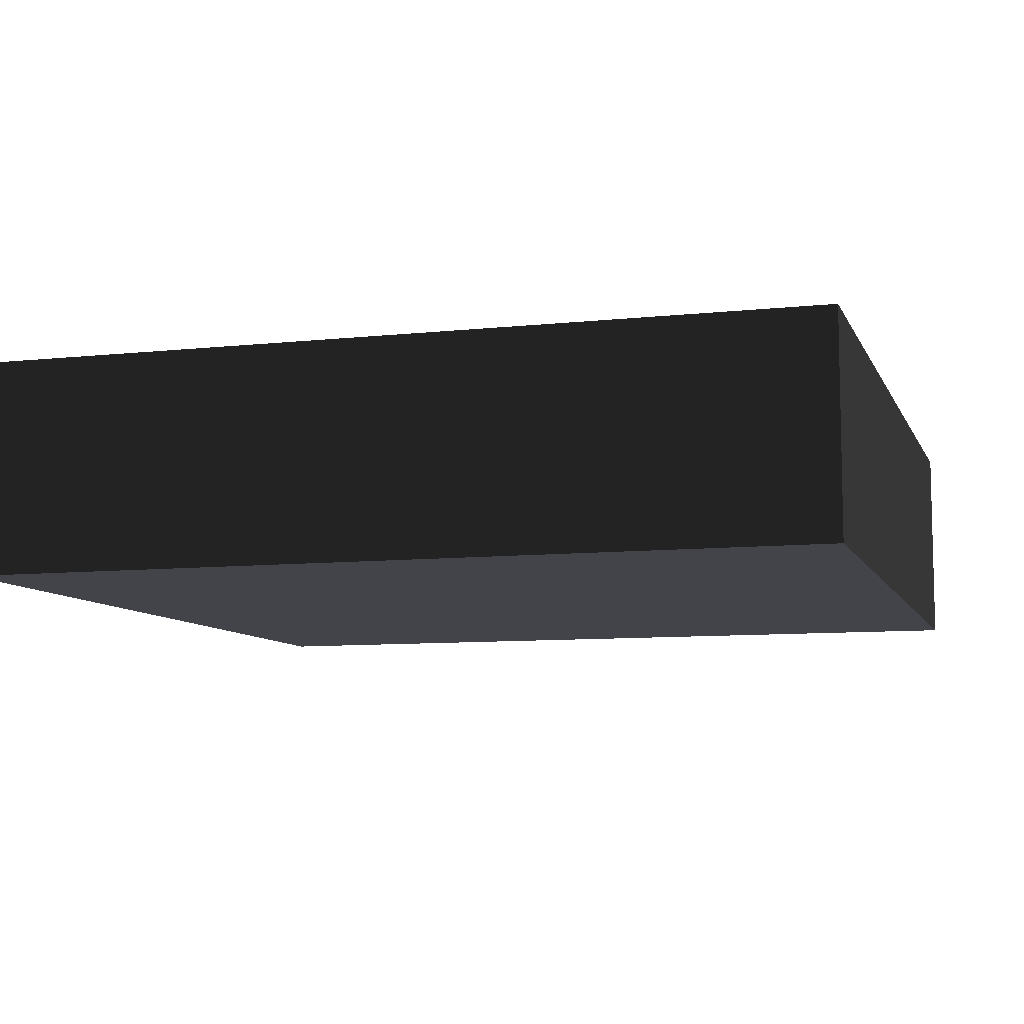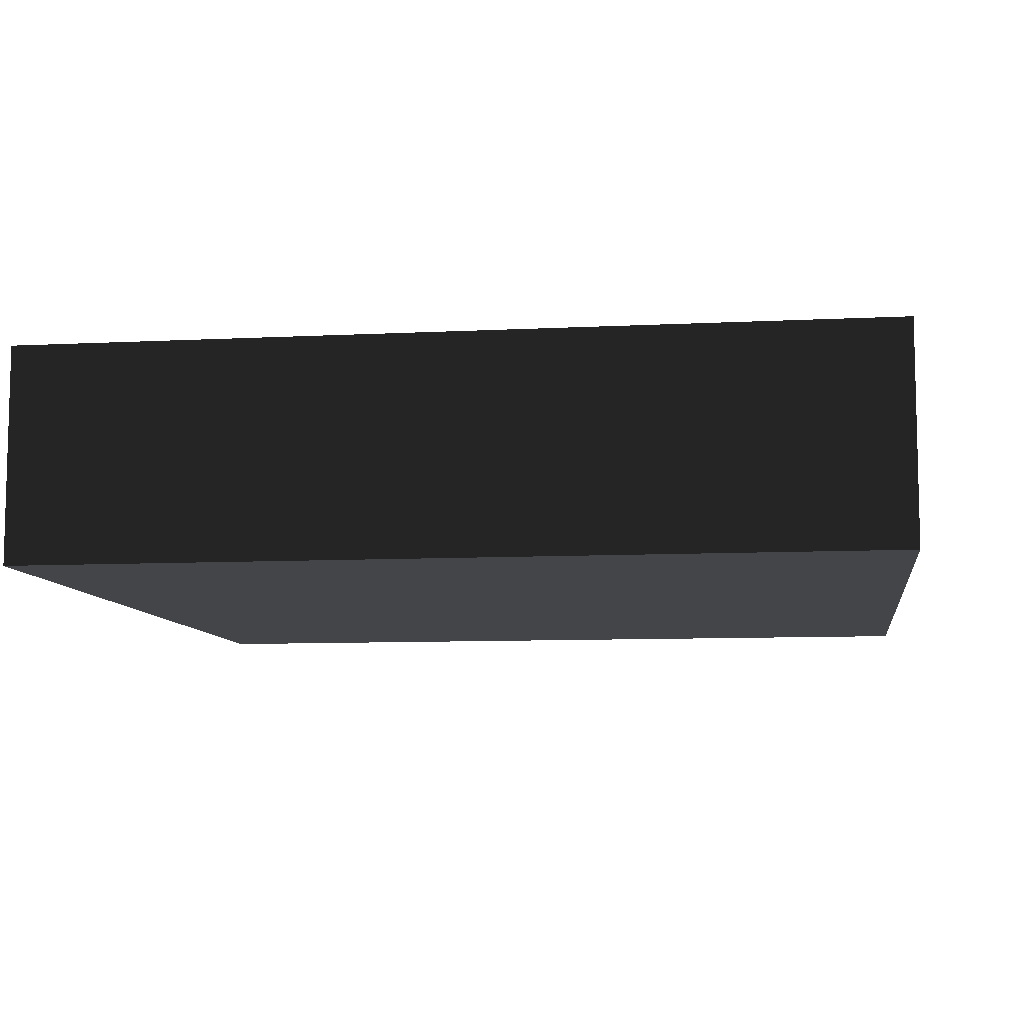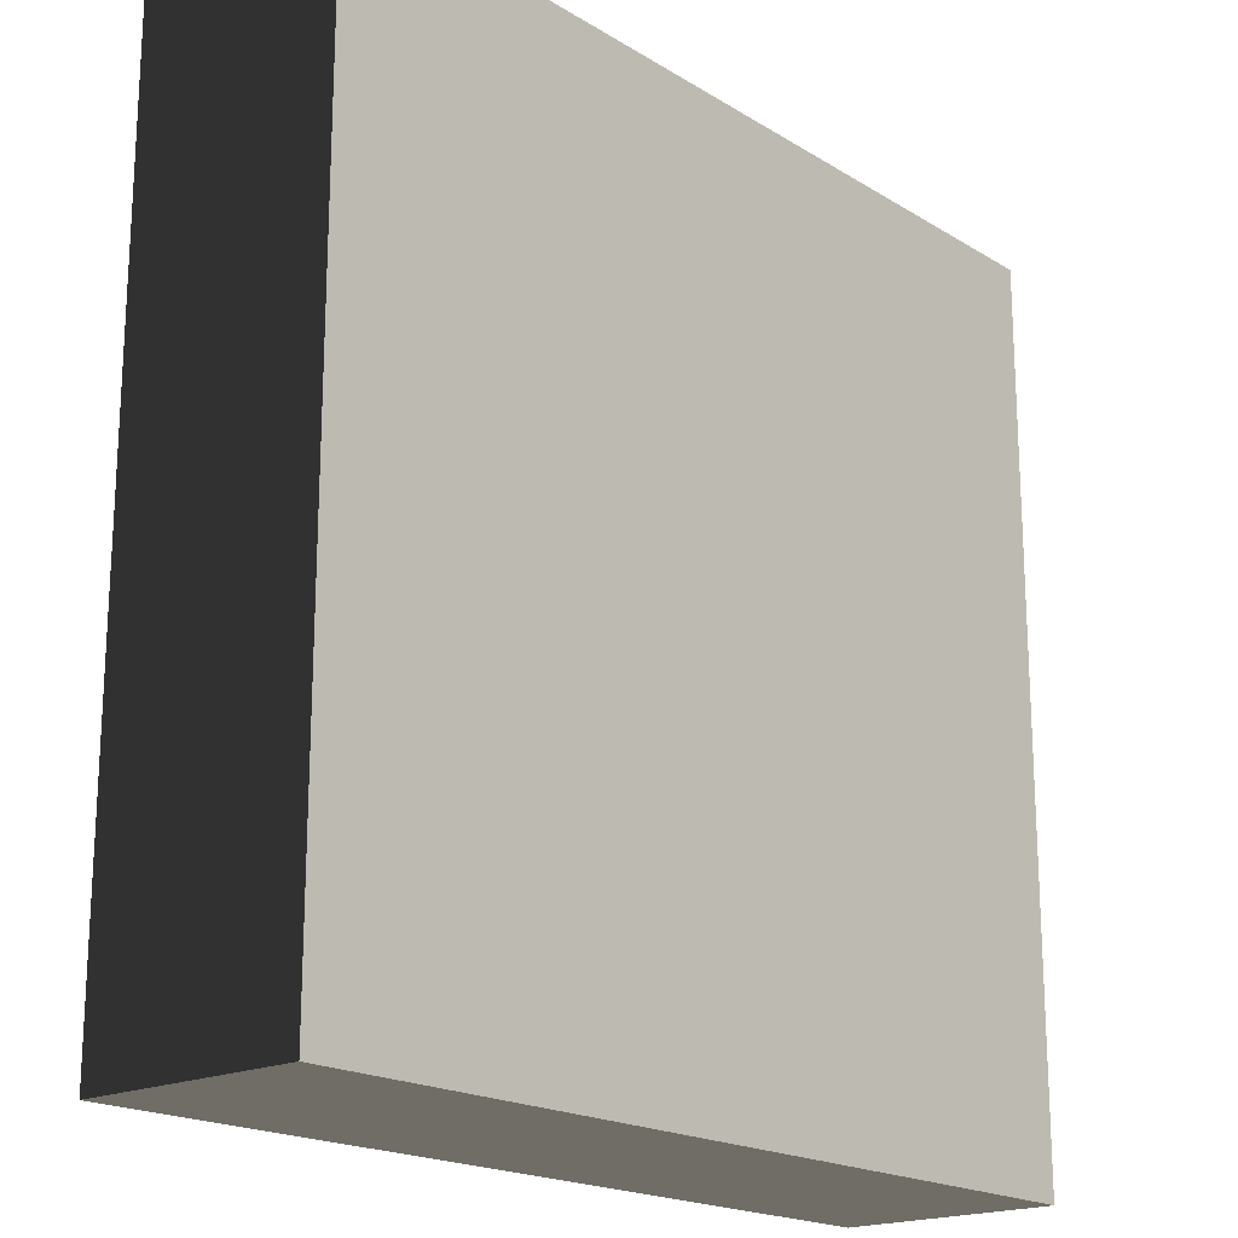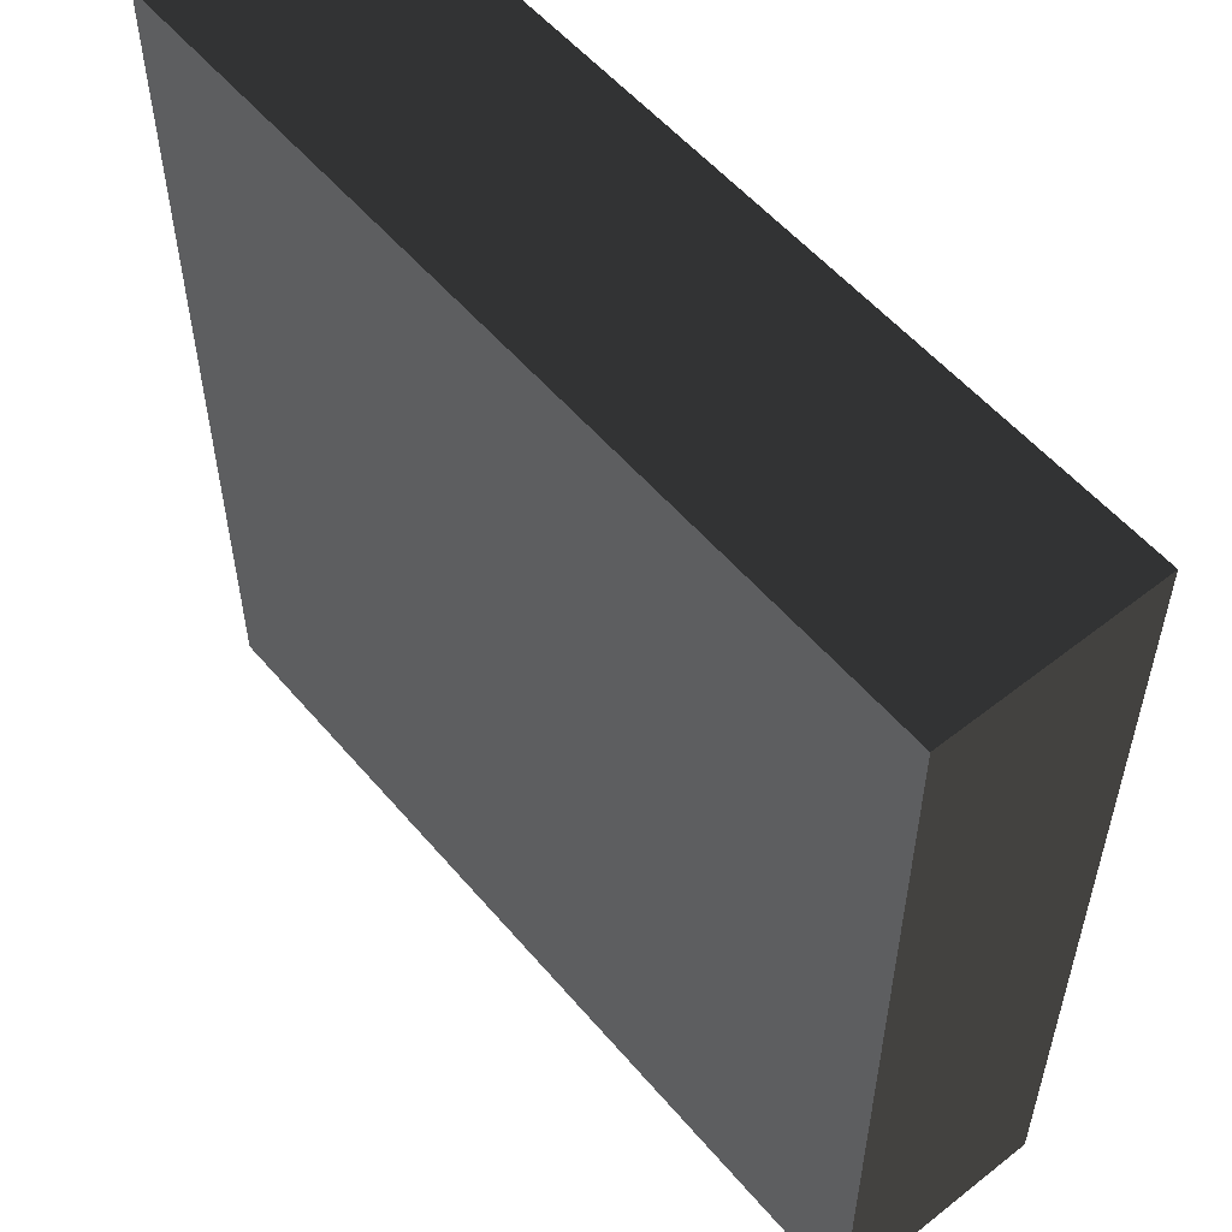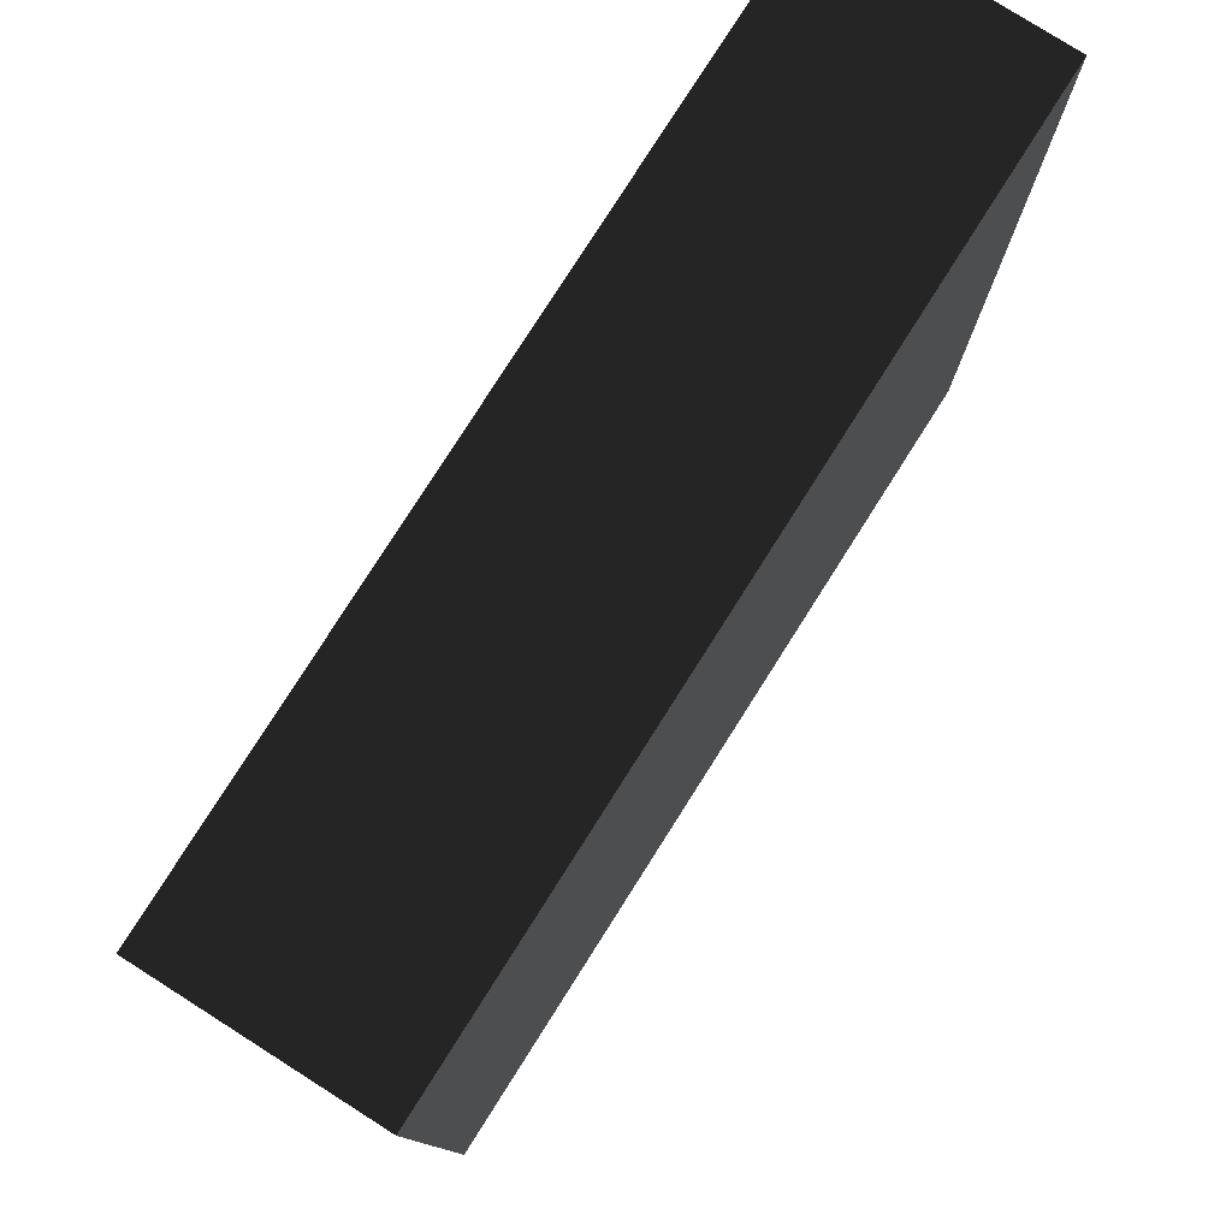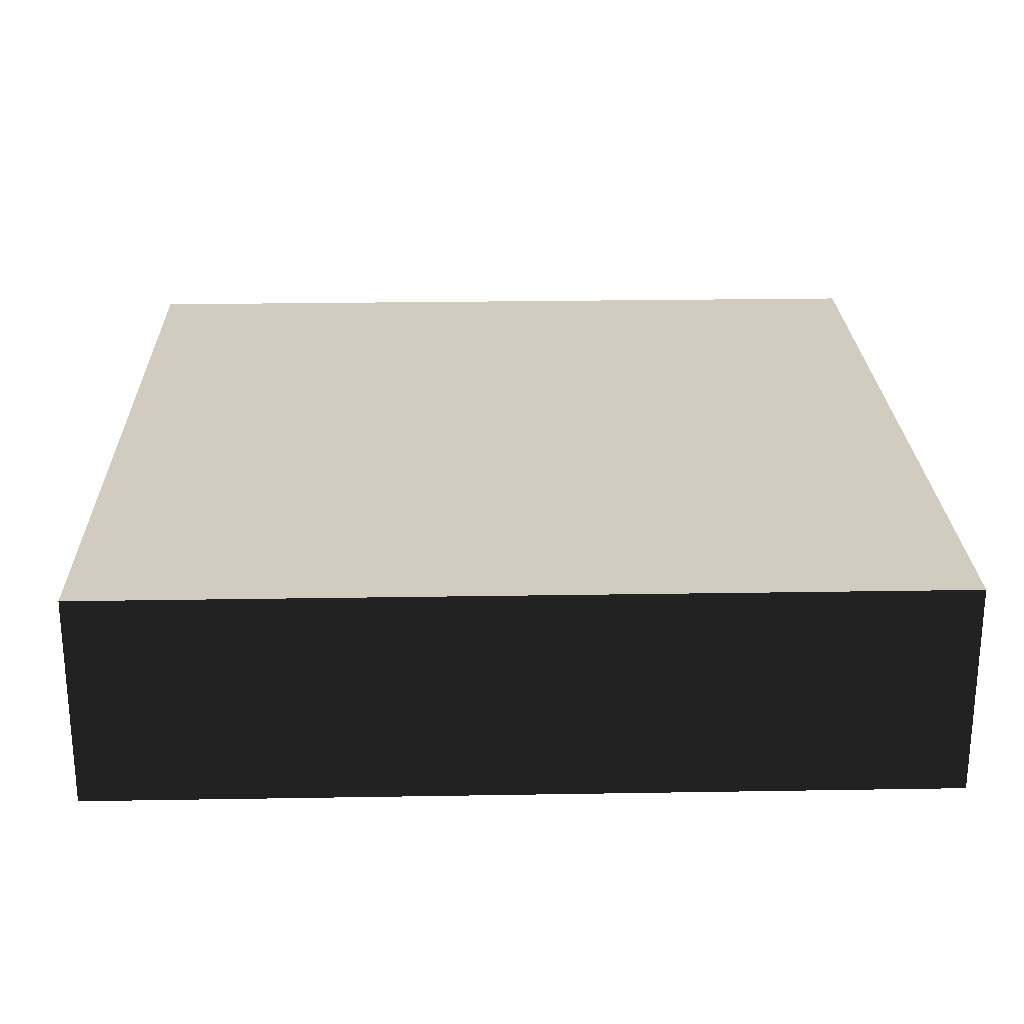
<metadata>
{"format":"obj","ext":"obj","renderer":"f3d","projection":"perspective","resolution":1024,"background":"white","views":[{"elev":-8.5,"azim":106.5,"up":"+Y"},{"elev":-8.6,"azim":7.9,"up":"+Y"},{"elev":-19.0,"azim":-49.0,"up":"+Z"},{"elev":55.2,"azim":50.4,"up":"+Z"},{"elev":78.9,"azim":-57.6,"up":"+Z"},{"elev":24.1,"azim":178.4,"up":"+Y"}]}
</metadata>
<code>
g cliffBrown_blockQuarter
v 0 0 -10
v 10 0 -10
v 0 2.5 -10
v 10 2.5 -10
v 0 0 0
v 10 0 0
v 10 2.5 0
v 0 2.5 0
f 2 1 3
f 3 4 2
f 5 1 2
f 2 6 5
f 5 6 7
f 7 8 5
f 7 6 2
f 2 4 7
f 5 8 3
f 3 1 5
f 3 8 7
f 7 4 3

</code>
